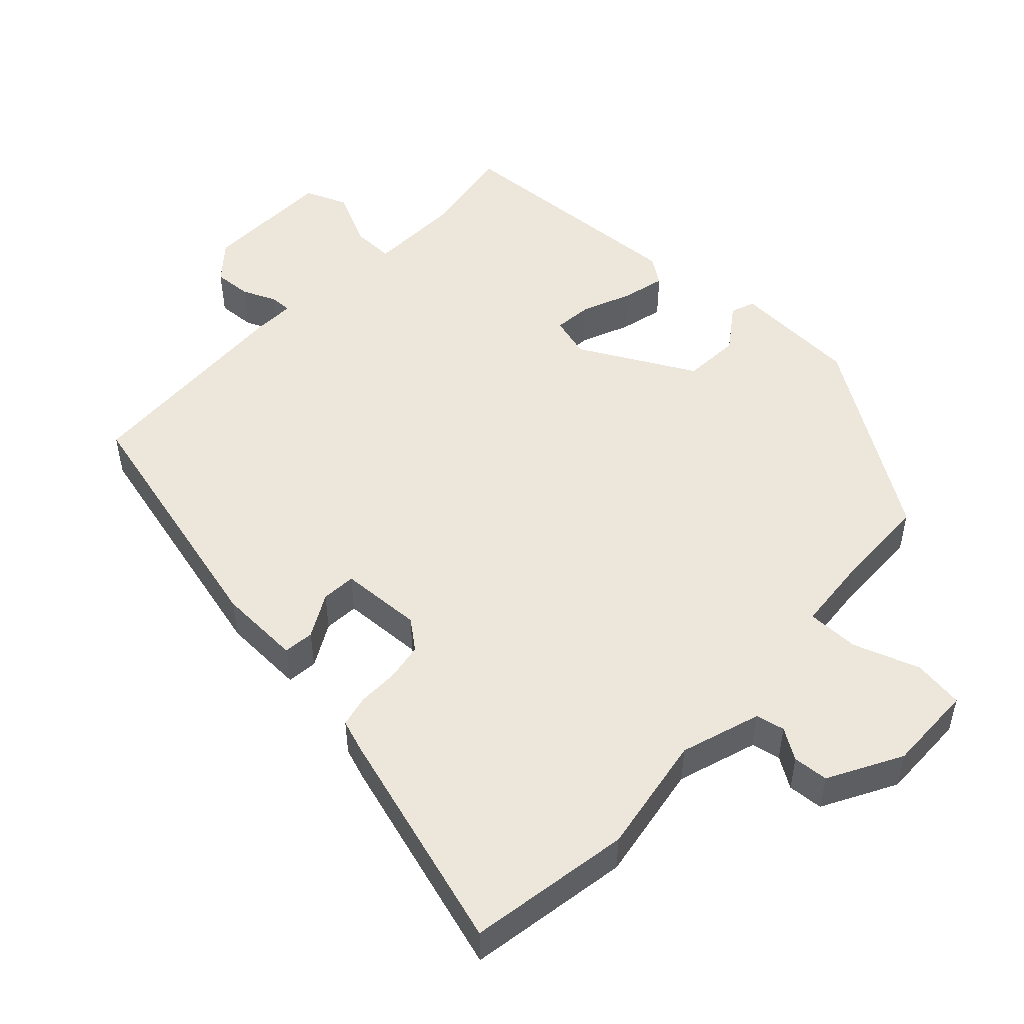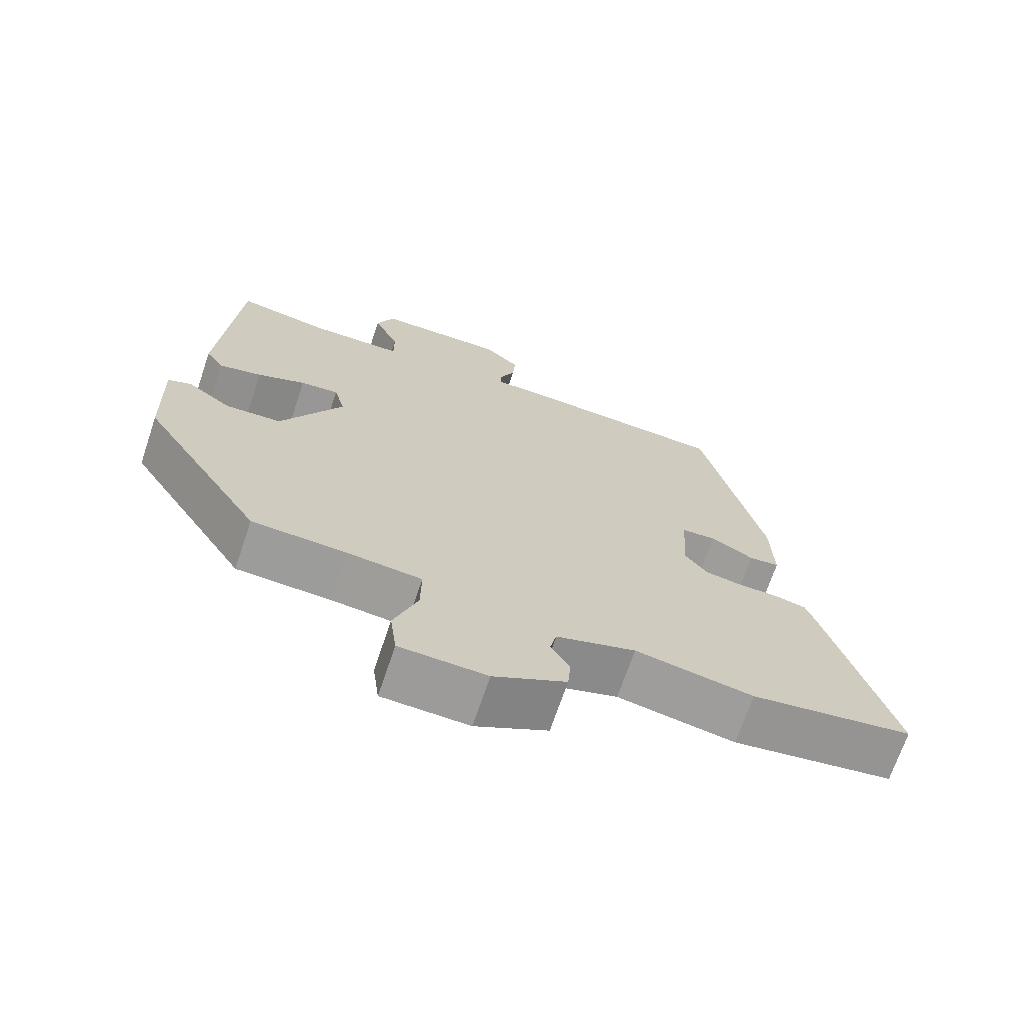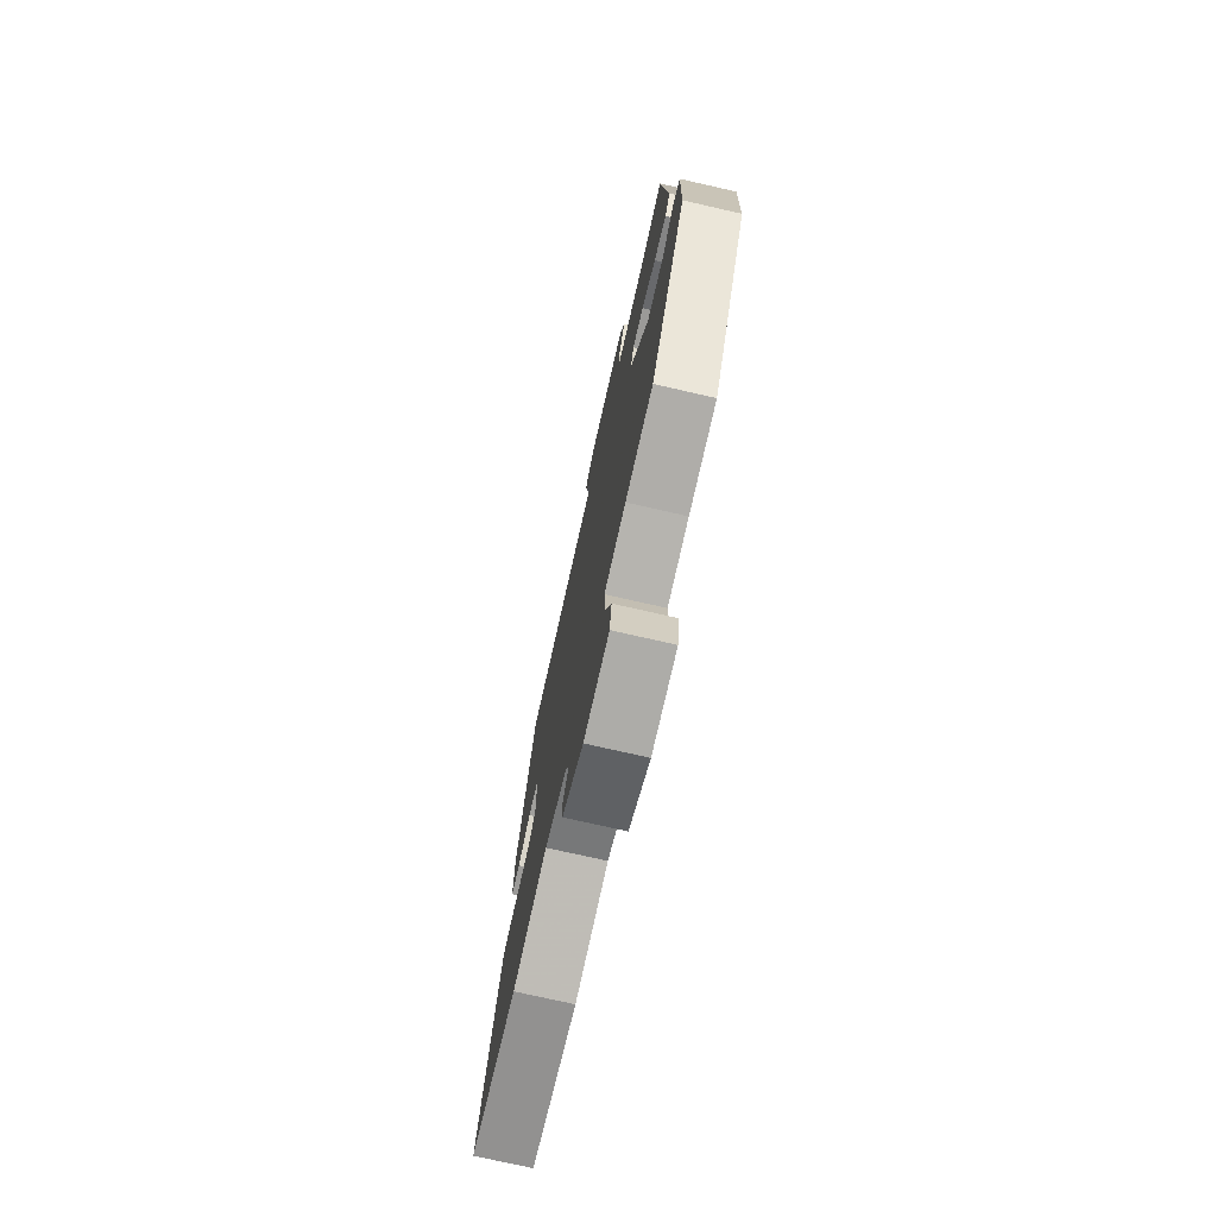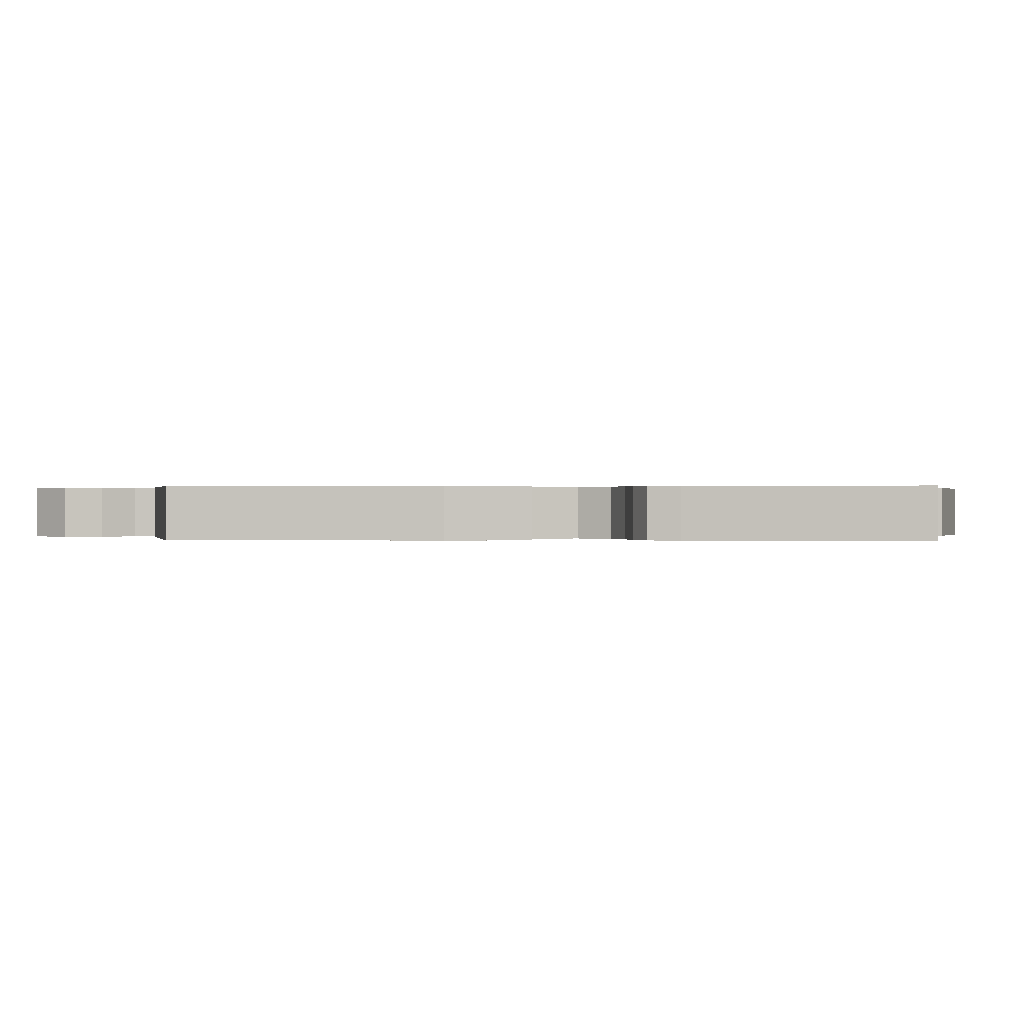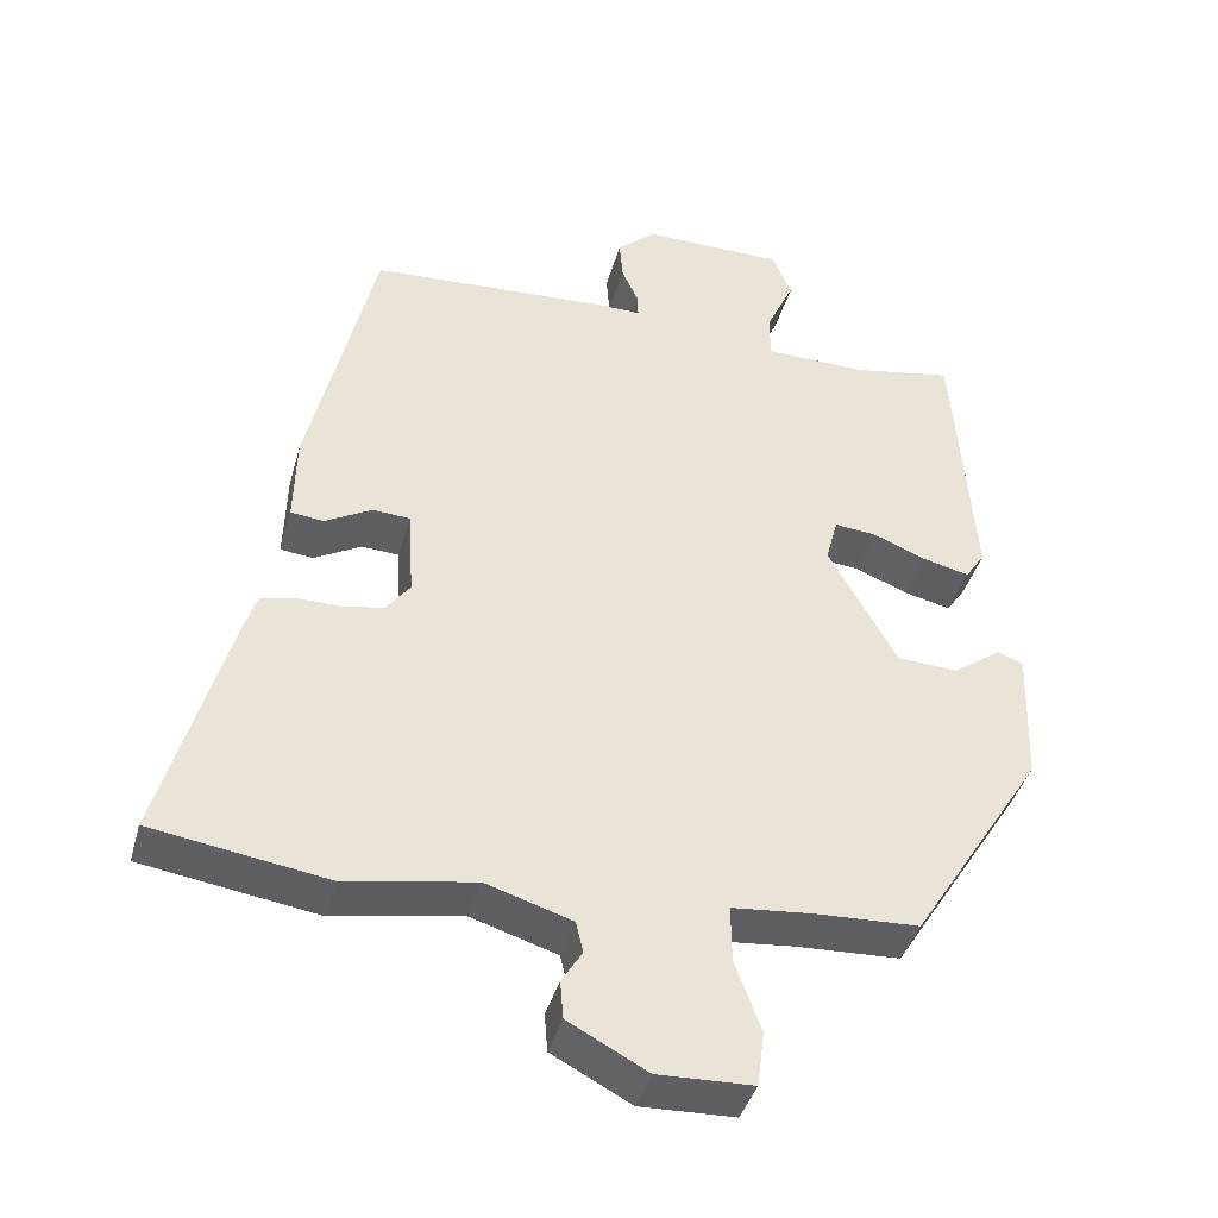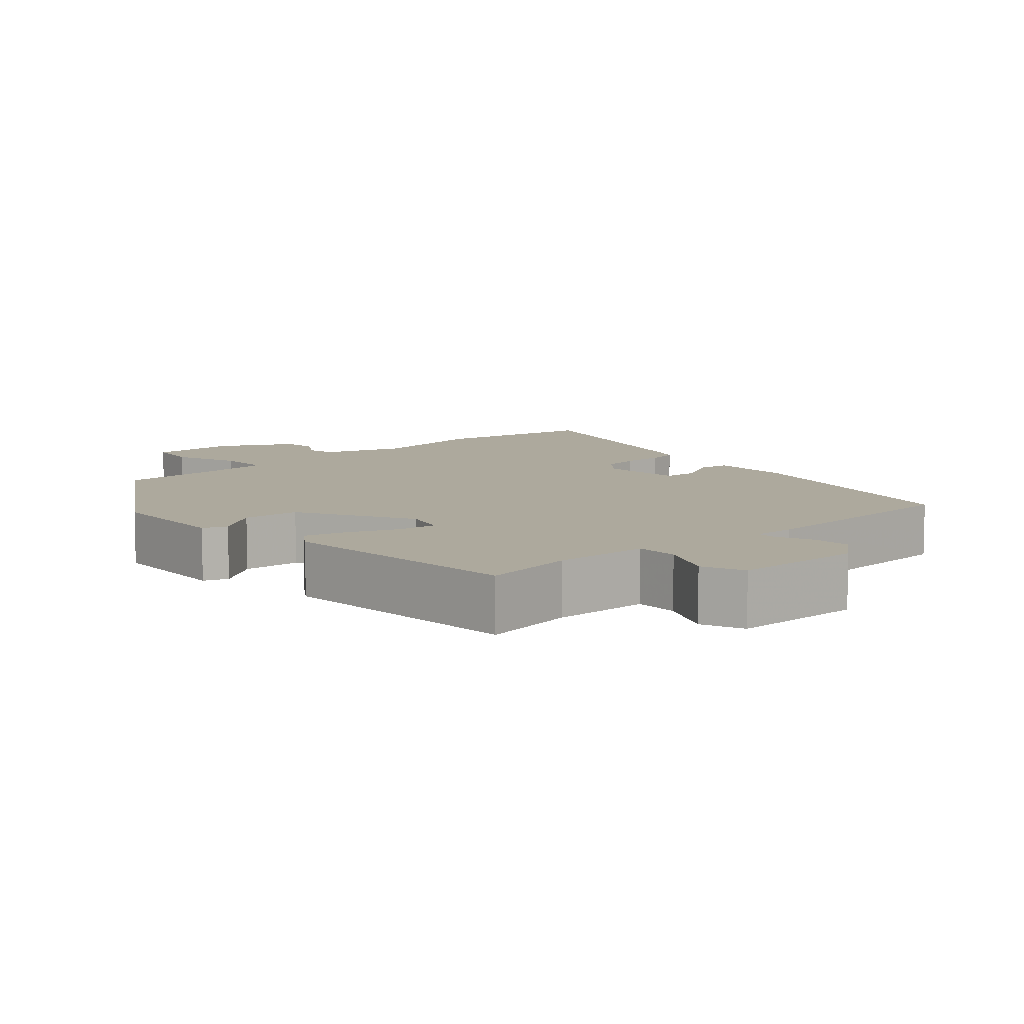
<metadata>
{"format":"obj","ext":"obj","renderer":"f3d","projection":"perspective","resolution":1024,"background":"white","views":[{"elev":50.7,"azim":133.9,"up":"+Y"},{"elev":-69.5,"azim":-18.6,"up":"+Z"},{"elev":-74.8,"azim":-102.8,"up":"+Z"},{"elev":0.2,"azim":81.9,"up":"+Y"},{"elev":-40.9,"azim":164.8,"up":"+Z"},{"elev":8.9,"azim":-41.4,"up":"+Y"}]}
</metadata>
<code>
v 0.376 0.07 0.476
v 0.459 0.07 0.124
v 0.462 0.07 0.011
v 0.42 0.07 0.007
v 0.361 0.07 0.04
v 0.314 0.07 0.037
v 0.307 0.07 -0.075
v 0.338 0.07 -0.115
v 0.389 0.07 -0.124
v 0.445 0.07 -0.124
v 0.488 0.07 -0.134
v 0.502 0.07 -0.176
v 0.59 0.07 -0.486
v 0.368 0.07 -0.52
v 0.206 0.07 -0.491
v 0.097 0.07 -0.525
v 0.088 0.07 -0.564
v 0.114 0.07 -0.606
v 0.11 0.07 -0.654
v 0.01 0.07 -0.707
v -0.11 0.07 -0.703
v -0.119 0.07 -0.634
v -0.086 0.07 -0.544
v -0.085 0.07 -0.473
v -0.187 0.07 -0.463
v -0.318 0.07 -0.457
v -0.486 0.07 -0.193
v -0.492 0.07 -0.021
v -0.459 0.07 -0.009
v -0.399 0.07 -0.053
v -0.321 0.07 -0.049
v -0.235 0.07 0.106
v -0.25 0.07 0.163
v -0.303 0.07 0.158
v -0.37 0.07 0.131
v -0.429 0.07 0.117
v -0.454 0.07 0.154
v -0.429 0.07 0.491
v -0.303 0.07 0.468
v -0.173 0.07 0.47
v -0.173 0.07 0.528
v -0.208 0.07 0.604
v -0.184 0.07 0.661
v -0.006 0.07 0.663
v 0.043 0.07 0.62
v 0.039 0.07 0.569
v 0.018 0.07 0.522
v 0.017 0.07 0.493
v 0.075 0.07 0.494
v 0.376 0 0.476
v 0.459 0 0.124
v 0.462 0 0.011
v 0.42 0 0.007
v 0.361 0 0.04
v 0.314 0 0.037
v 0.307 0 -0.075
v 0.338 0 -0.115
v 0.389 0 -0.124
v 0.445 0 -0.124
v 0.488 0 -0.134
v 0.502 0 -0.176
v 0.59 0 -0.486
v 0.368 0 -0.52
v 0.206 0 -0.491
v 0.097 0 -0.525
v 0.088 0 -0.564
v 0.114 0 -0.606
v 0.11 0 -0.654
v 0.01 0 -0.707
v -0.11 0 -0.703
v -0.119 0 -0.634
v -0.086 0 -0.544
v -0.085 0 -0.473
v -0.187 0 -0.463
v -0.318 0 -0.457
v -0.486 0 -0.193
v -0.492 0 -0.021
v -0.459 0 -0.009
v -0.399 0 -0.053
v -0.321 0 -0.049
v -0.235 0 0.106
v -0.25 0 0.163
v -0.303 0 0.158
v -0.37 0 0.131
v -0.429 0 0.117
v -0.454 0 0.154
v -0.429 0 0.491
v -0.303 0 0.468
v -0.173 0 0.47
v -0.173 0 0.528
v -0.208 0 0.604
v -0.184 0 0.661
v -0.006 0 0.663
v 0.043 0 0.62
v 0.039 0 0.569
v 0.018 0 0.522
v 0.017 0 0.493
v 0.075 0 0.494
f 48 49 1 2
f 44 45 46 47
f 44 47 48
f 41 42 43 44
f 40 41 44 48
f 36 37 38 39
f 34 35 36 39
f 33 34 39 40
f 32 33 40 48
f 27 28 29 30
f 25 26 27 30
f 24 25 30 31
f 20 21 22 23
f 20 23 24
f 17 18 19 20
f 16 17 20 24
f 15 16 24 31
f 9 10 11 12
f 8 9 12 13
f 7 8 13 14
f 2 3 4 5
f 2 5 6
f 48 2 6
f 32 48 6 7
f 15 31 32
f 7 14 15 32
f 51 50 98 97
f 96 95 94 93
f 97 96 93
f 93 92 91 90
f 97 93 90 89
f 88 87 86 85
f 88 85 84 83
f 89 88 83 82
f 97 89 82 81
f 79 78 77 76
f 79 76 75 74
f 80 79 74 73
f 72 71 70 69
f 73 72 69
f 69 68 67 66
f 73 69 66 65
f 80 73 65 64
f 61 60 59 58
f 62 61 58 57
f 63 62 57 56
f 54 53 52 51
f 55 54 51
f 55 51 97
f 56 55 97 81
f 81 80 64
f 81 64 63 56
f 1 50 51 2
f 2 51 52 3
f 3 52 53 4
f 4 53 54 5
f 5 54 55 6
f 6 55 56 7
f 7 56 57 8
f 8 57 58 9
f 9 58 59 10
f 10 59 60 11
f 11 60 61 12
f 12 61 62 13
f 13 62 63 14
f 14 63 64 15
f 15 64 65 16
f 16 65 66 17
f 17 66 67 18
f 18 67 68 19
f 19 68 69 20
f 20 69 70 21
f 21 70 71 22
f 22 71 72 23
f 23 72 73 24
f 24 73 74 25
f 25 74 75 26
f 26 75 76 27
f 27 76 77 28
f 28 77 78 29
f 29 78 79 30
f 30 79 80 31
f 31 80 81 32
f 32 81 82 33
f 33 82 83 34
f 34 83 84 35
f 35 84 85 36
f 36 85 86 37
f 37 86 87 38
f 38 87 88 39
f 39 88 89 40
f 40 89 90 41
f 41 90 91 42
f 42 91 92 43
f 43 92 93 44
f 44 93 94 45
f 45 94 95 46
f 46 95 96 47
f 47 96 97 48
f 48 97 98 49
f 49 98 50 1

</code>
